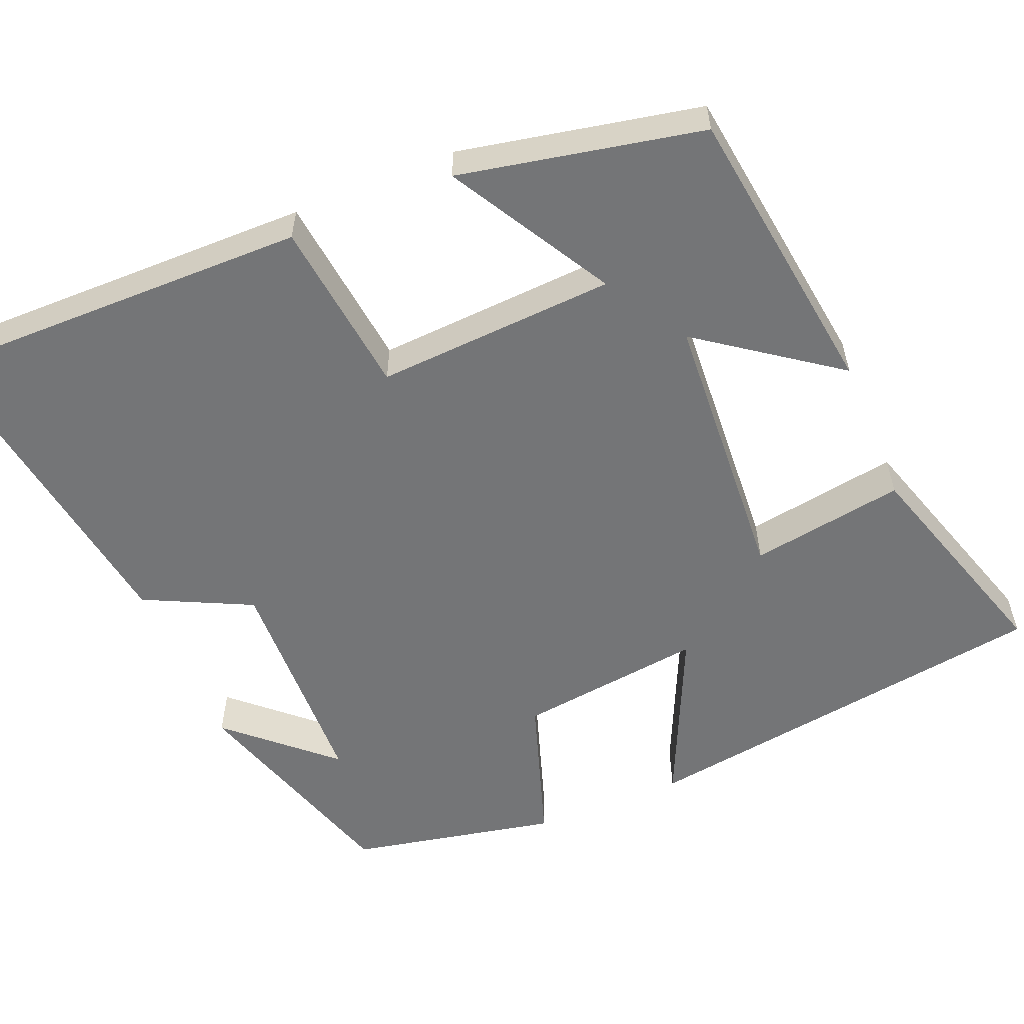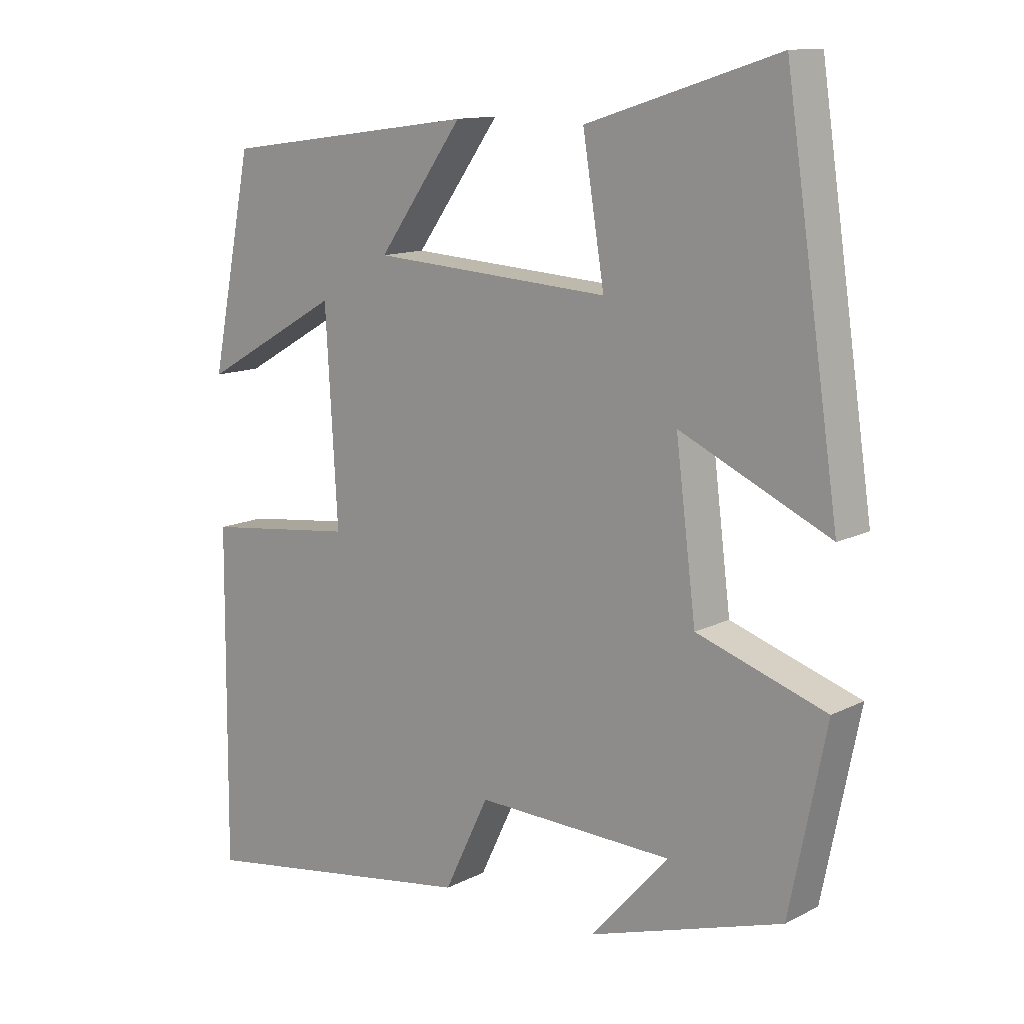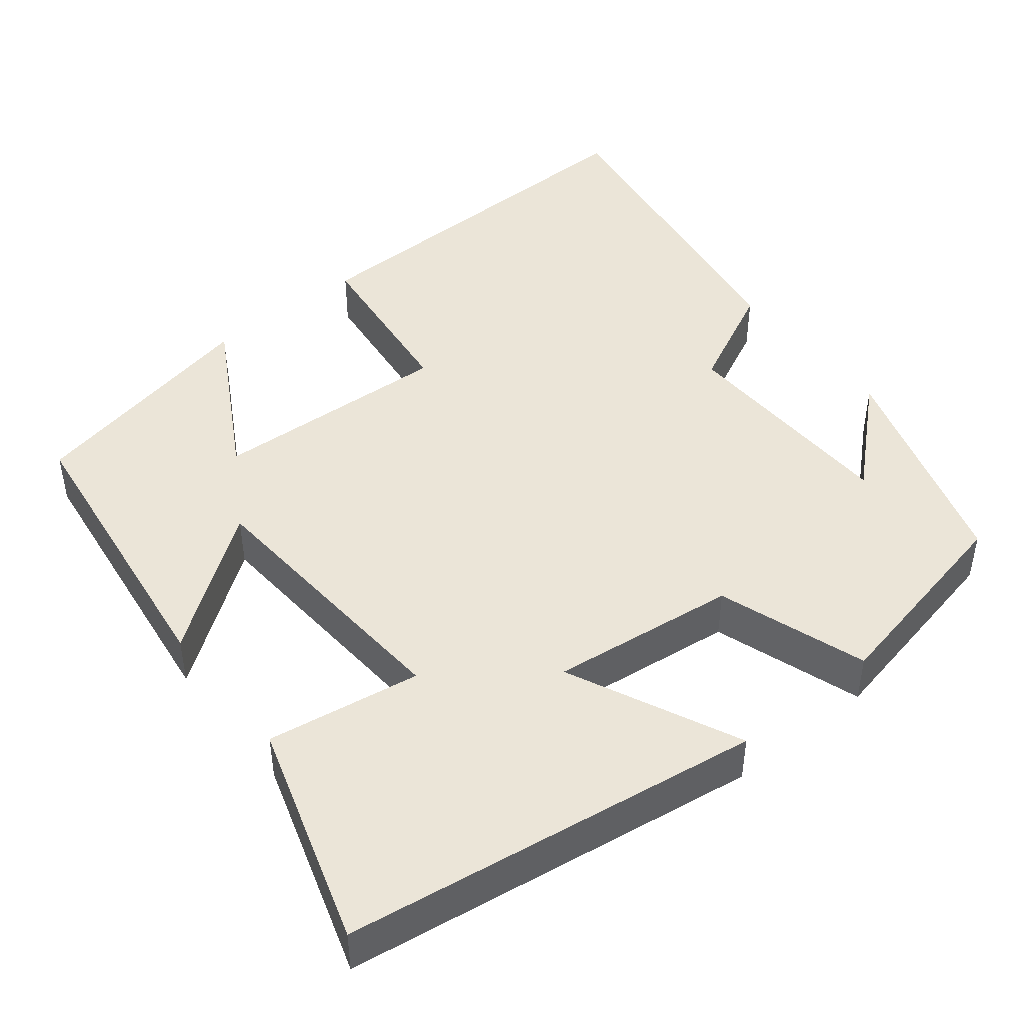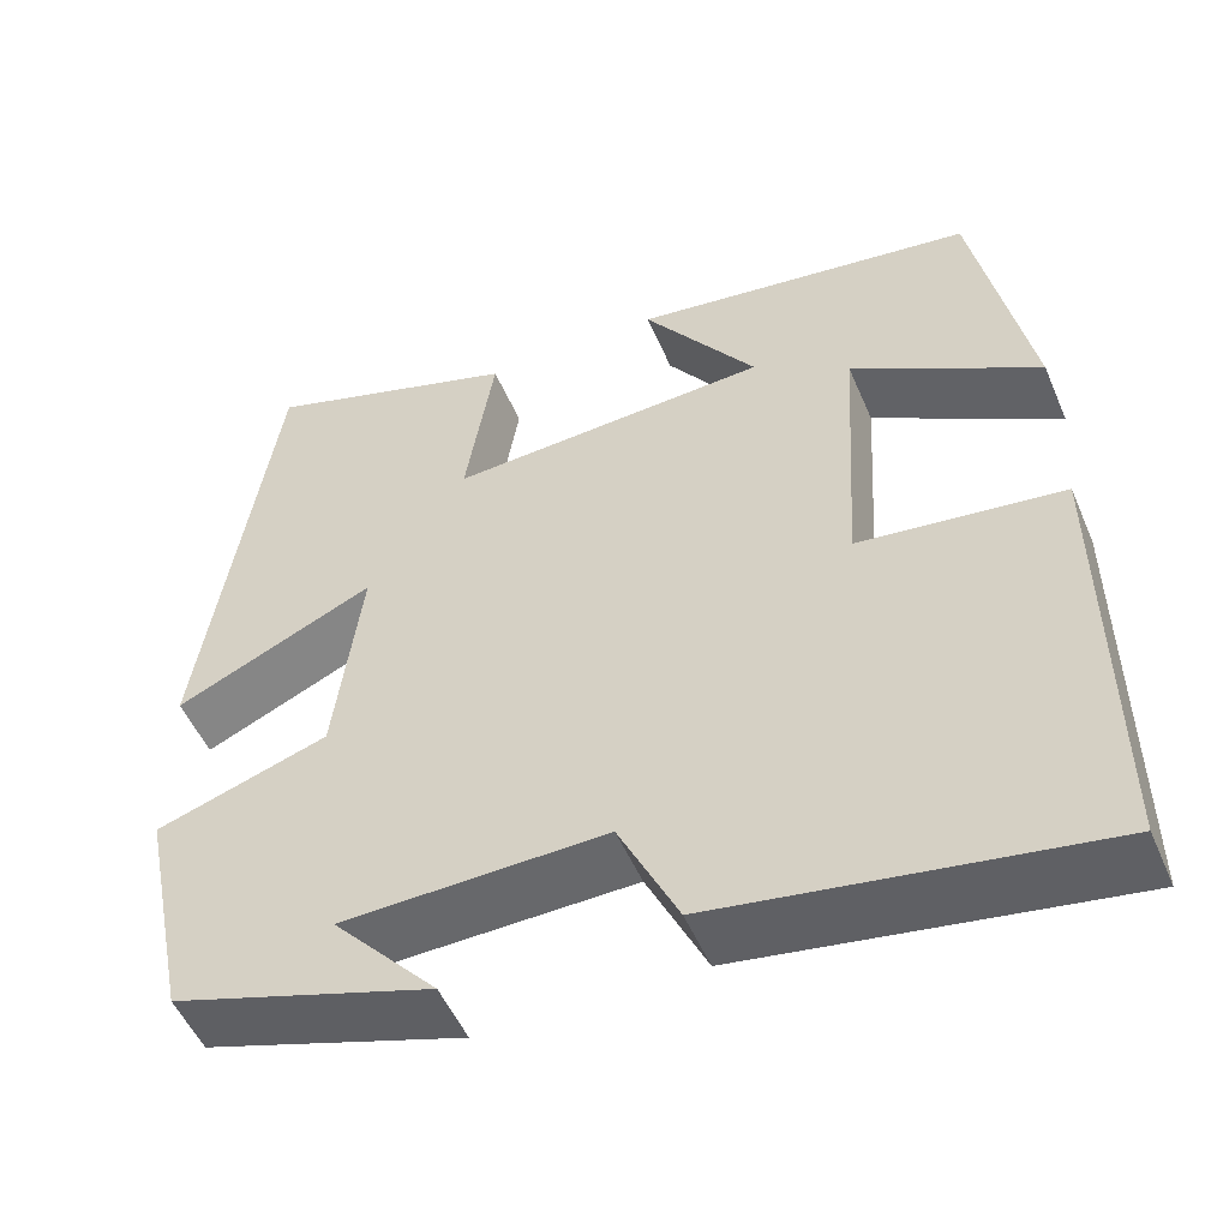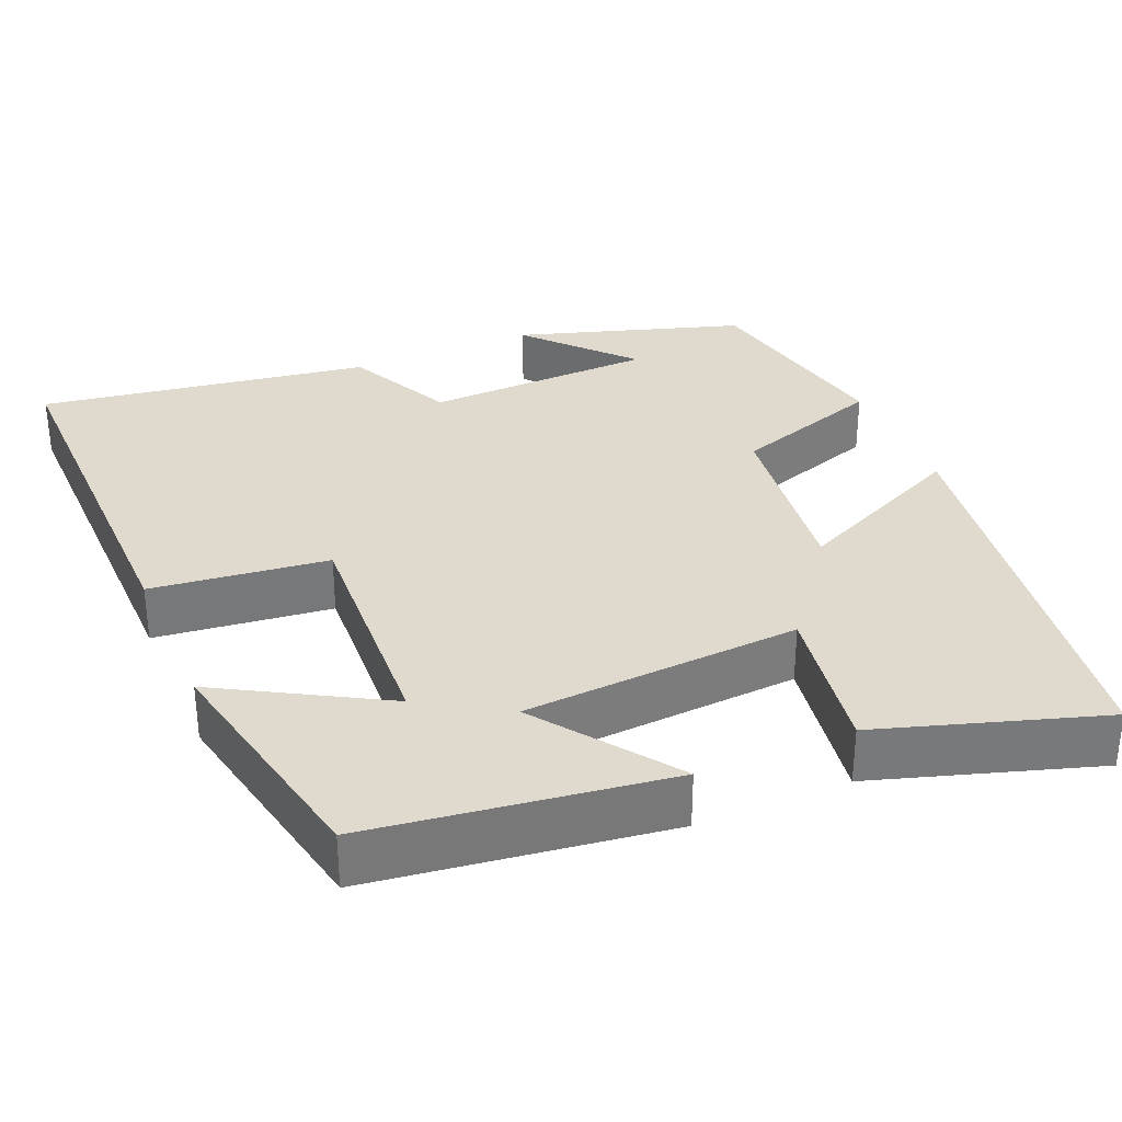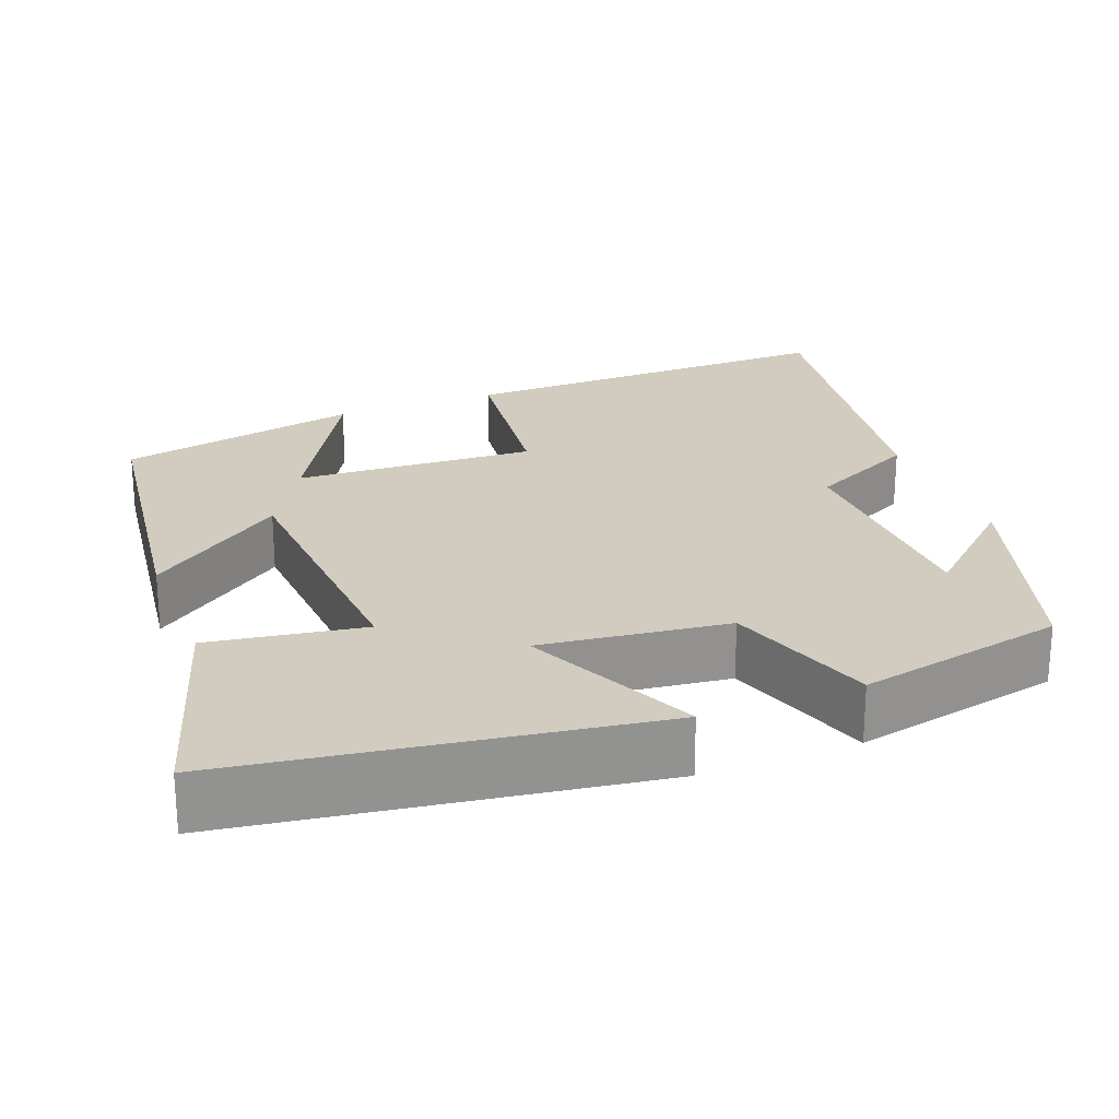
<metadata>
{"format":"obj","ext":"obj","renderer":"f3d","projection":"perspective","resolution":1024,"background":"white","views":[{"elev":-56.5,"azim":-67.6,"up":"+Y"},{"elev":12.5,"azim":40.5,"up":"+Z"},{"elev":45.8,"azim":51.0,"up":"+Y"},{"elev":-51.6,"azim":-157.2,"up":"+Z"},{"elev":32.7,"azim":-23.2,"up":"+Y"},{"elev":23.9,"azim":68.6,"up":"+Y"}]}
</metadata>
<code>
v 0.446 0.07 -0.409
v 0.159 0.07 -0.5
v 0.275 0.07 -0.371
v -0.017 0.07 -0.363
v -0.083 0.07 -0.5
v -0.504 0.07 -0.566
v -0.5 0.07 -0.075
v -0.275 0.07 -0.048
v -0.293 0.07 0.258
v -0.5 0.07 0.139
v -0.438 0.07 0.448
v -0.059 0.07 0.5
v -0.185 0.07 0.325
v 0.169 0.07 0.303
v 0.137 0.07 0.5
v 0.42 0.07 0.59
v 0.5 0.07 0.056
v 0.279 0.07 0.157
v 0.309 0.07 -0.081
v 0.5 0.07 -0.144
v 0.446 0 -0.409
v 0.159 0 -0.5
v 0.275 0 -0.371
v -0.017 0 -0.363
v -0.083 0 -0.5
v -0.504 0 -0.566
v -0.5 0 -0.075
v -0.275 0 -0.048
v -0.293 0 0.258
v -0.5 0 0.139
v -0.438 0 0.448
v -0.059 0 0.5
v -0.185 0 0.325
v 0.169 0 0.303
v 0.137 0 0.5
v 0.42 0 0.59
v 0.5 0 0.056
v 0.279 0 0.157
v 0.309 0 -0.081
v 0.5 0 -0.144
f 19 20 1
f 16 17 18
f 15 16 18
f 14 15 18
f 13 14 18 19
f 11 12 13
f 10 11 13
f 9 10 13
f 13 19 1
f 9 13 1
f 8 9 1
f 6 7 8
f 5 6 8
f 4 5 8
f 3 4 8
f 1 2 3
f 1 3 8
f 21 40 39
f 38 37 36
f 38 36 35
f 38 35 34
f 39 38 34 33
f 33 32 31
f 33 31 30
f 33 30 29
f 21 39 33
f 21 33 29
f 21 29 28
f 28 27 26
f 28 26 25
f 28 25 24
f 28 24 23
f 23 22 21
f 28 23 21
f 1 21 22 2
f 2 22 23 3
f 3 23 24 4
f 4 24 25 5
f 5 25 26 6
f 6 26 27 7
f 7 27 28 8
f 8 28 29 9
f 9 29 30 10
f 10 30 31 11
f 11 31 32 12
f 12 32 33 13
f 13 33 34 14
f 14 34 35 15
f 15 35 36 16
f 16 36 37 17
f 17 37 38 18
f 18 38 39 19
f 19 39 40 20
f 20 40 21 1

</code>
